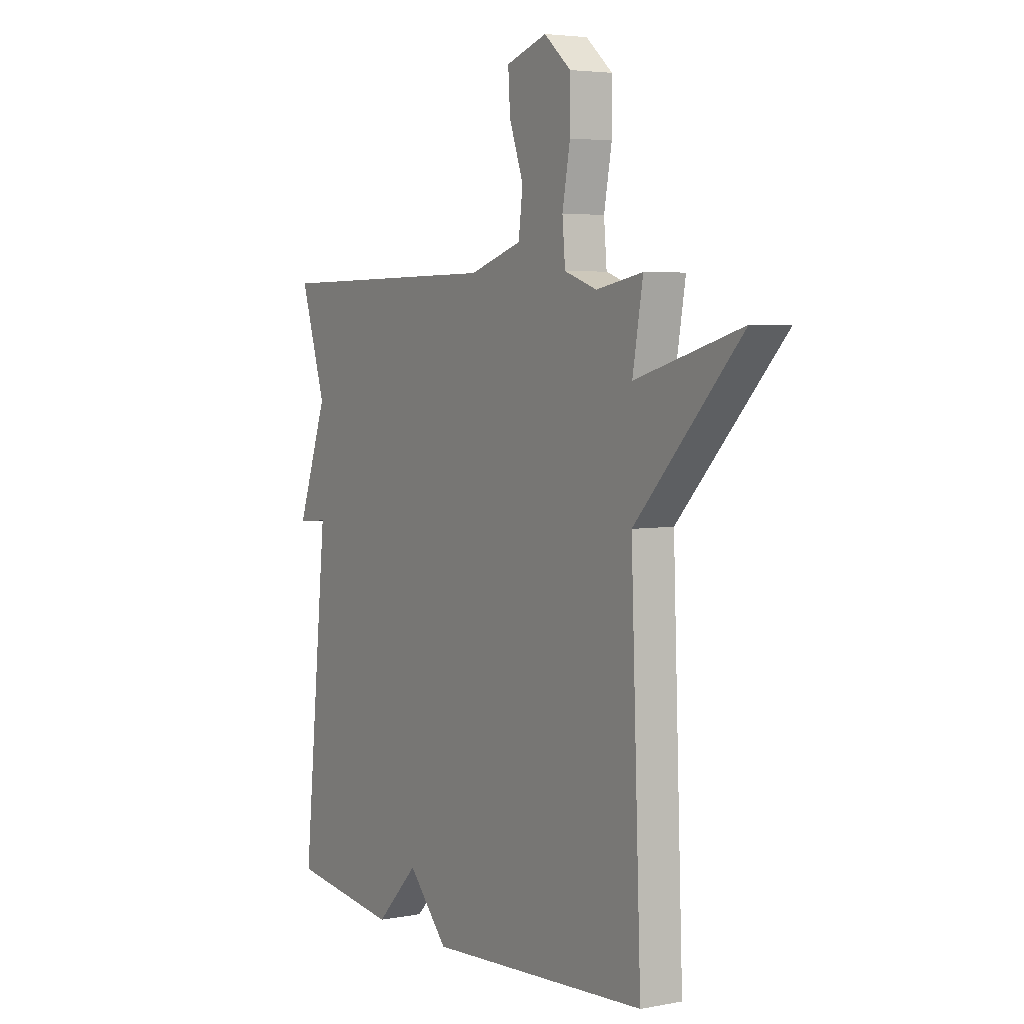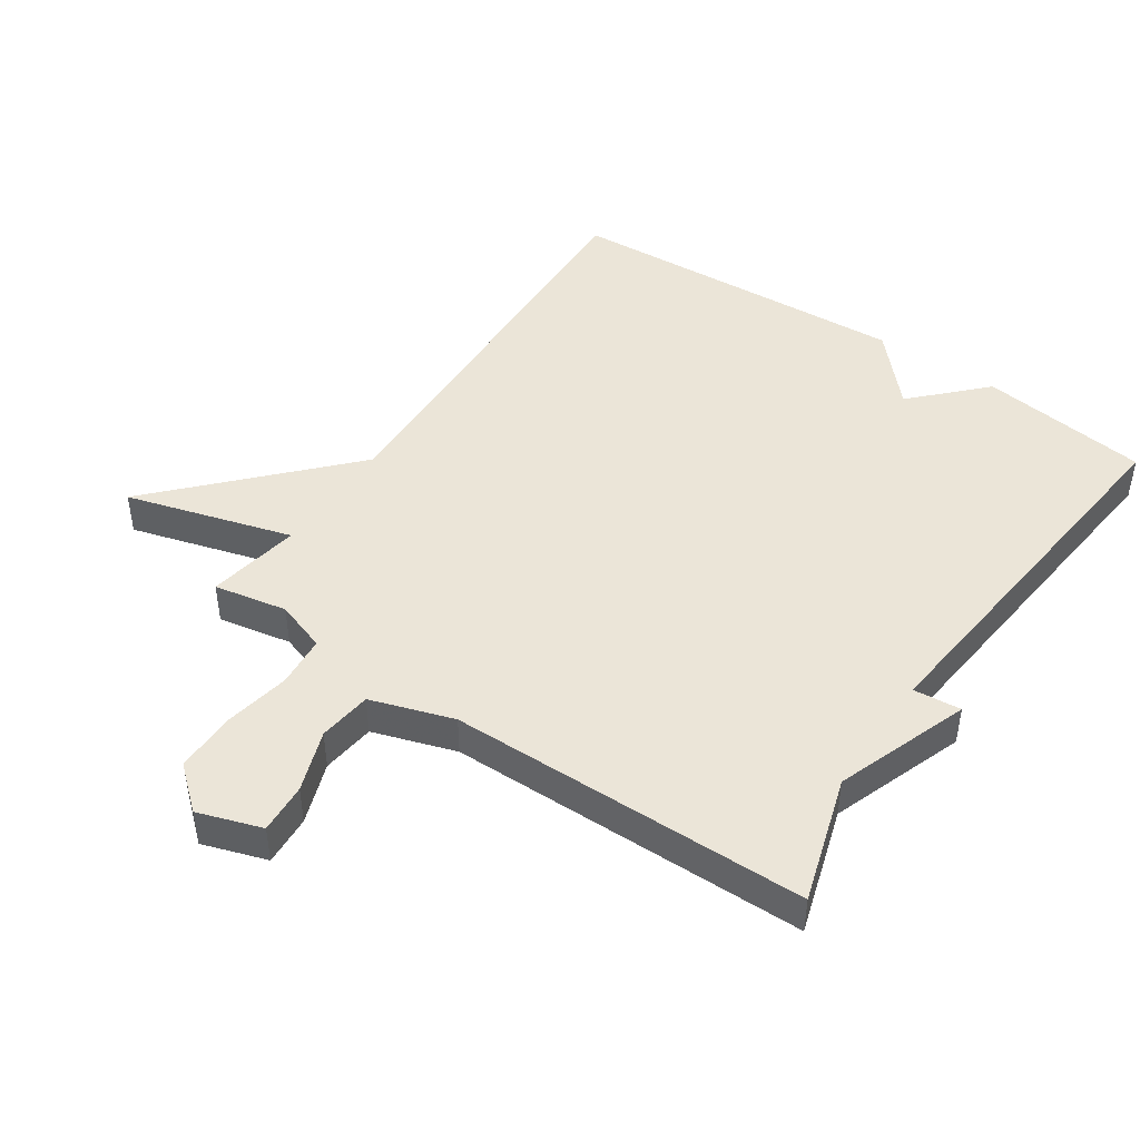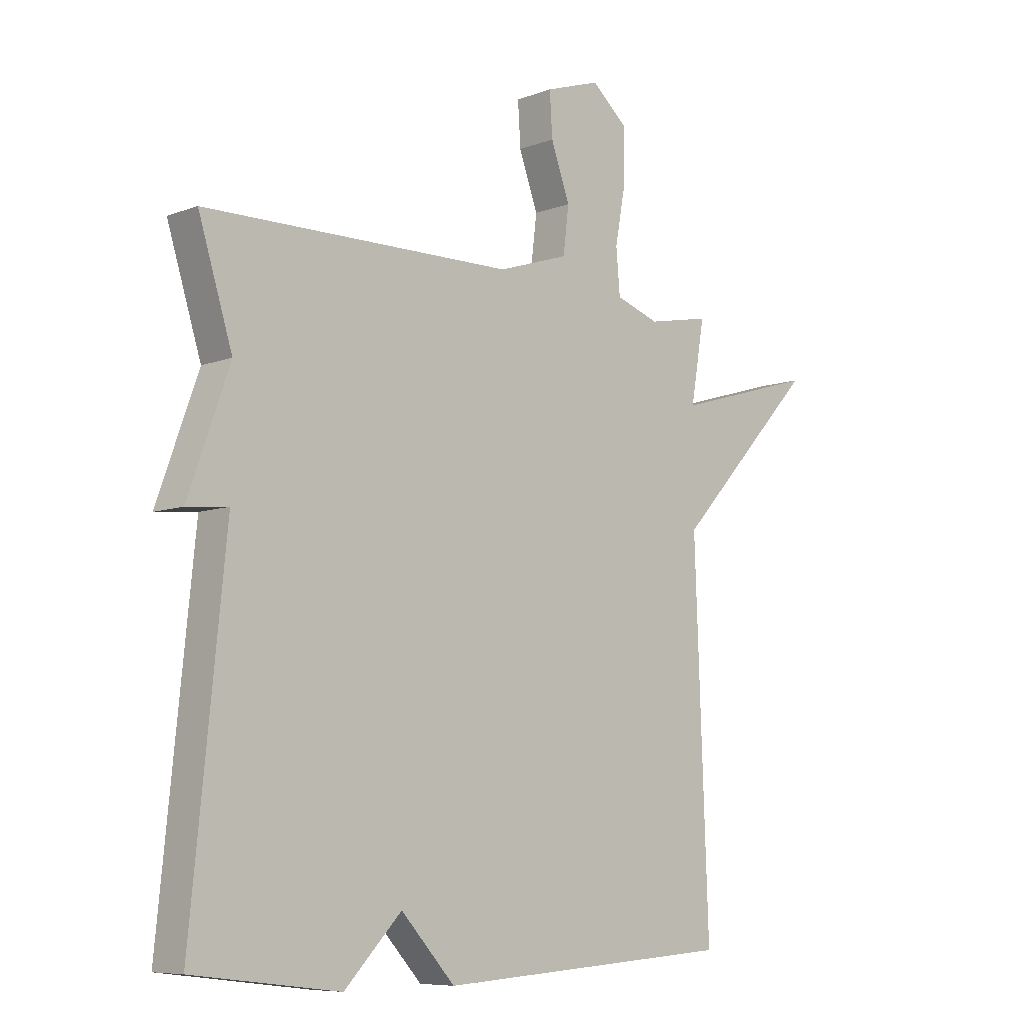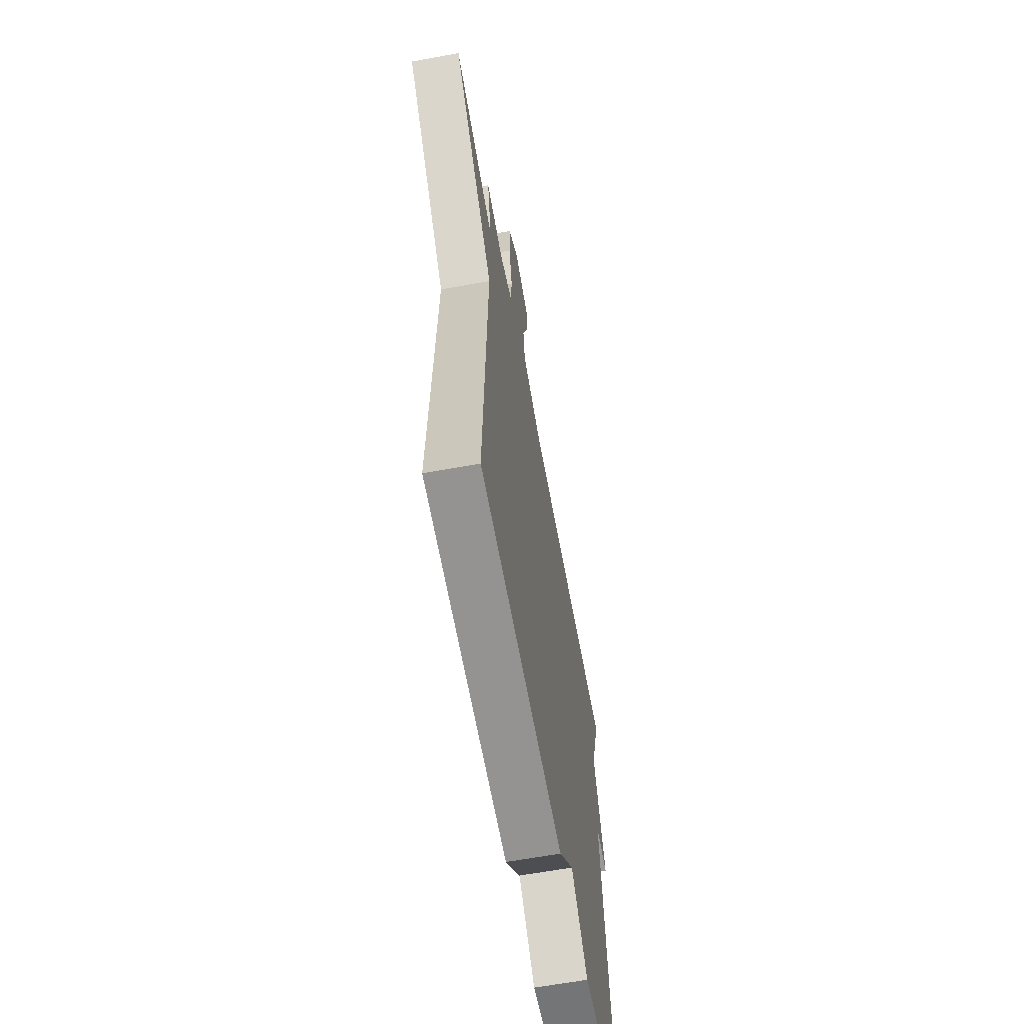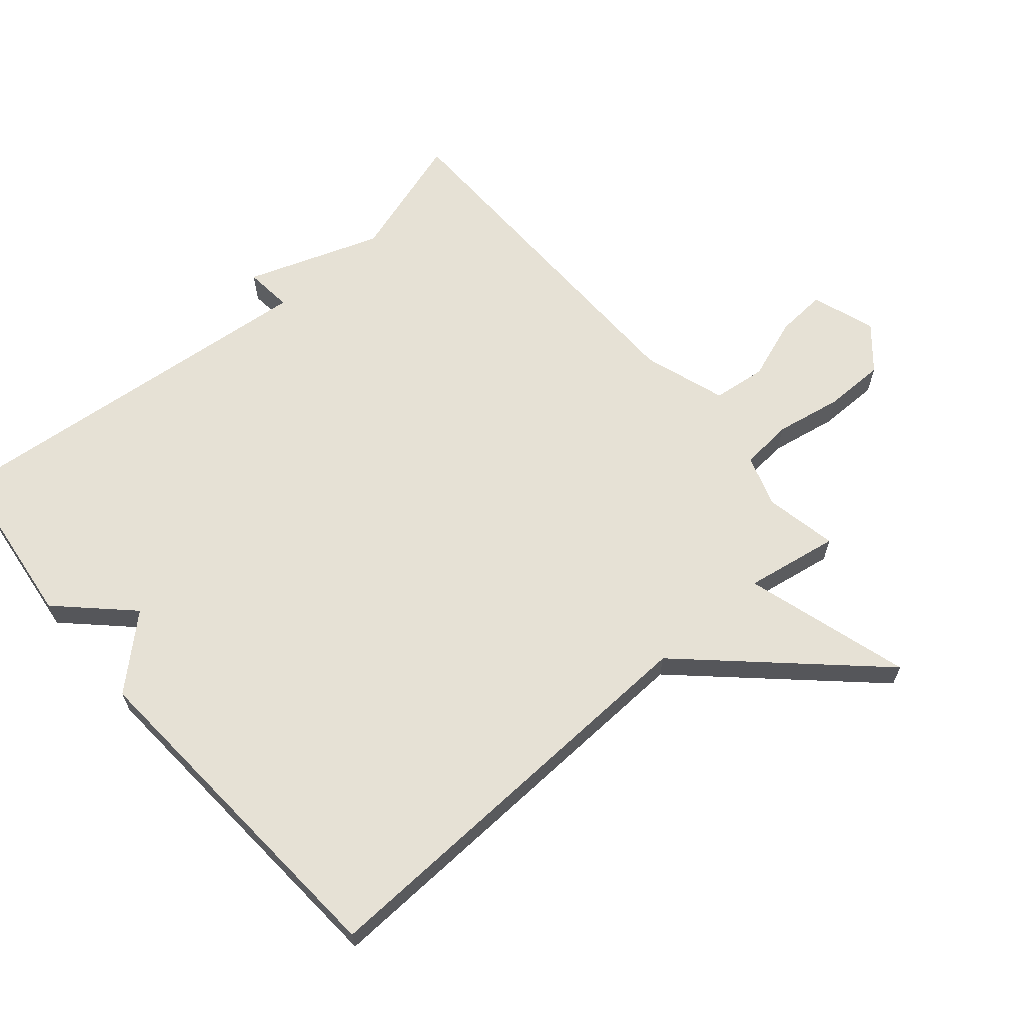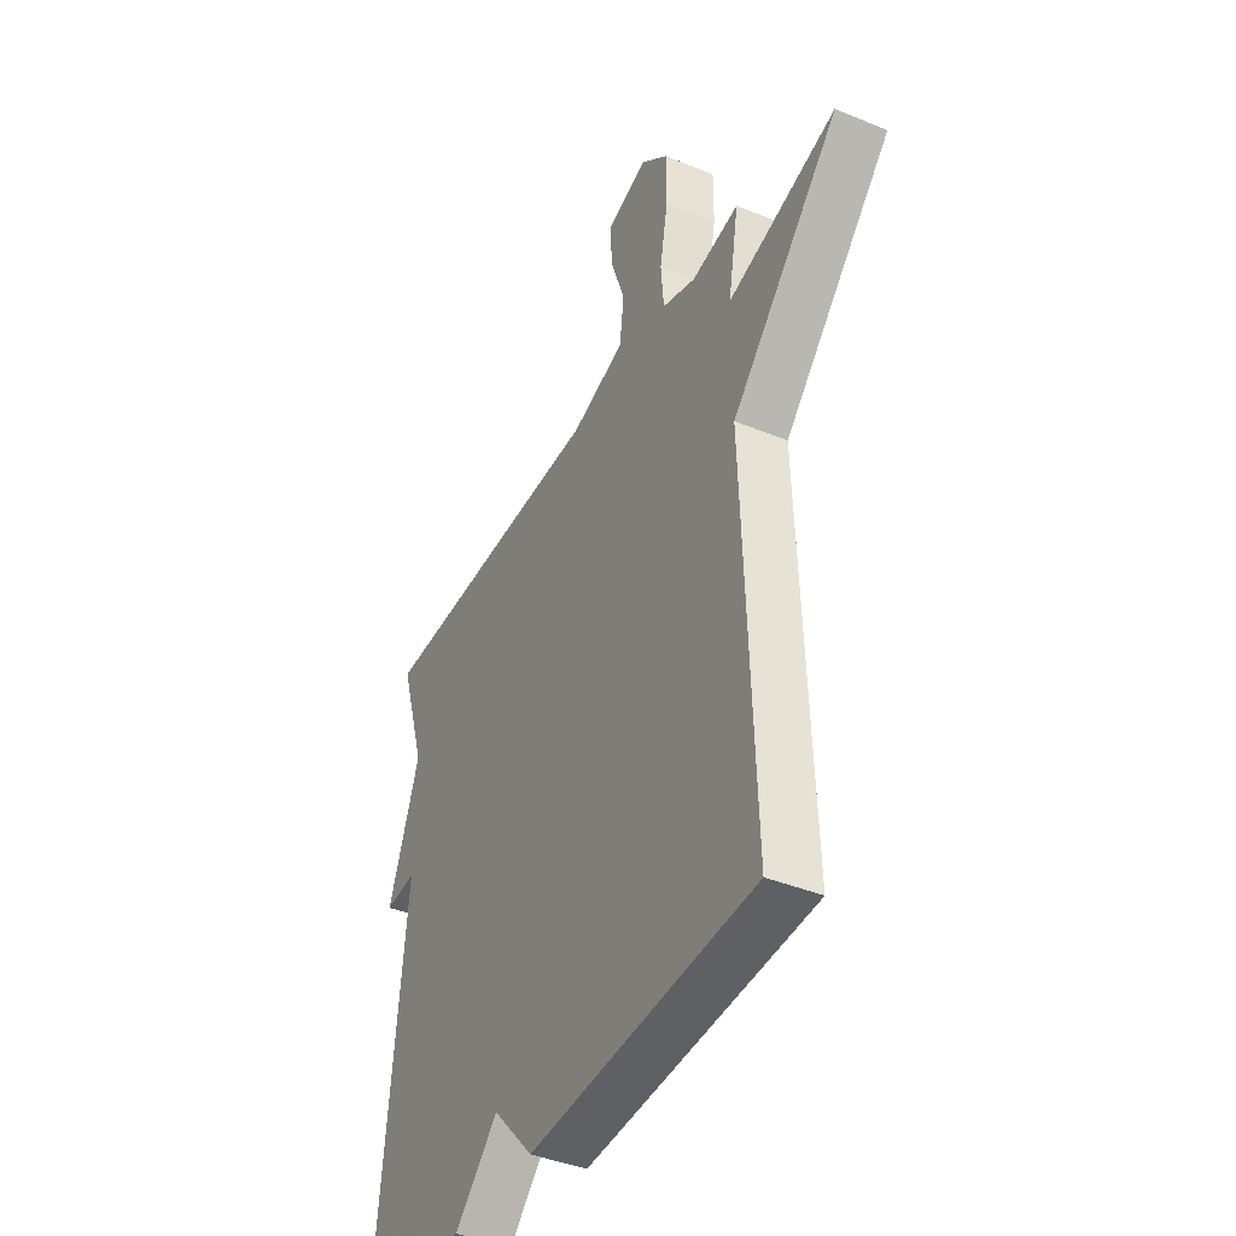
<metadata>
{"format":"obj","ext":"obj","renderer":"f3d","projection":"perspective","resolution":1024,"background":"white","views":[{"elev":4.4,"azim":-121.6,"up":"+Z"},{"elev":45.9,"azim":34.2,"up":"+Y"},{"elev":-7.8,"azim":136.2,"up":"+Z"},{"elev":-63.4,"azim":-79.5,"up":"+Z"},{"elev":64.2,"azim":-130.7,"up":"+Y"},{"elev":-40.7,"azim":-116.7,"up":"+Z"}]}
</metadata>
<code>
v 0.5 0.07 0.5
v 0.439 0.07 0.304
v 0.513 0.07 0.097
v 0.439 0.07 0.104
v 0.5 0.07 -0.5
v 0.237 0.07 -0.533
v 0.134 0.07 -0.427
v 0.037 0.07 -0.533
v -0.5 0.07 -0.5
v -0.475 0.07 0.155
v -0.732 0.07 0.43
v -0.475 0.07 0.355
v -0.5 0.07 0.5
v -0.387 0.07 0.478
v -0.308 0.07 0.505
v -0.301 0.07 0.585
v -0.32 0.07 0.688
v -0.32 0.07 0.782
v -0.255 0.07 0.838
v -0.156 0.07 0.805
v -0.161 0.07 0.727
v -0.195 0.07 0.632
v -0.185 0.07 0.549
v -0.057 0.07 0.507
v 0.5 0 0.5
v 0.439 0 0.304
v 0.513 0 0.097
v 0.439 0 0.104
v 0.5 0 -0.5
v 0.237 0 -0.533
v 0.134 0 -0.427
v 0.037 0 -0.533
v -0.5 0 -0.5
v -0.475 0 0.155
v -0.732 0 0.43
v -0.475 0 0.355
v -0.5 0 0.5
v -0.387 0 0.478
v -0.308 0 0.505
v -0.301 0 0.585
v -0.32 0 0.688
v -0.32 0 0.782
v -0.255 0 0.838
v -0.156 0 0.805
v -0.161 0 0.727
v -0.195 0 0.632
v -0.185 0 0.549
v -0.057 0 0.507
f 20 21 22
f 19 20 22
f 18 19 22
f 17 18 22
f 16 17 22
f 15 16 22 23
f 12 13 14
f 12 14 15
f 10 11 12
f 15 23 24
f 12 15 24
f 10 12 24
f 24 1 2
f 10 24 2
f 9 10 2
f 8 9 2
f 7 8 2
f 2 3 4
f 6 7 2 4
f 4 5 6
f 46 45 44
f 46 44 43
f 46 43 42
f 46 42 41
f 46 41 40
f 47 46 40 39
f 38 37 36
f 39 38 36
f 36 35 34
f 48 47 39
f 48 39 36
f 48 36 34
f 26 25 48
f 26 48 34
f 26 34 33
f 26 33 32
f 26 32 31
f 28 27 26
f 28 26 31 30
f 30 29 28
f 1 25 26 2
f 2 26 27 3
f 3 27 28 4
f 4 28 29 5
f 5 29 30 6
f 6 30 31 7
f 7 31 32 8
f 8 32 33 9
f 9 33 34 10
f 10 34 35 11
f 11 35 36 12
f 12 36 37 13
f 13 37 38 14
f 14 38 39 15
f 15 39 40 16
f 16 40 41 17
f 17 41 42 18
f 18 42 43 19
f 19 43 44 20
f 20 44 45 21
f 21 45 46 22
f 22 46 47 23
f 23 47 48 24
f 24 48 25 1

</code>
